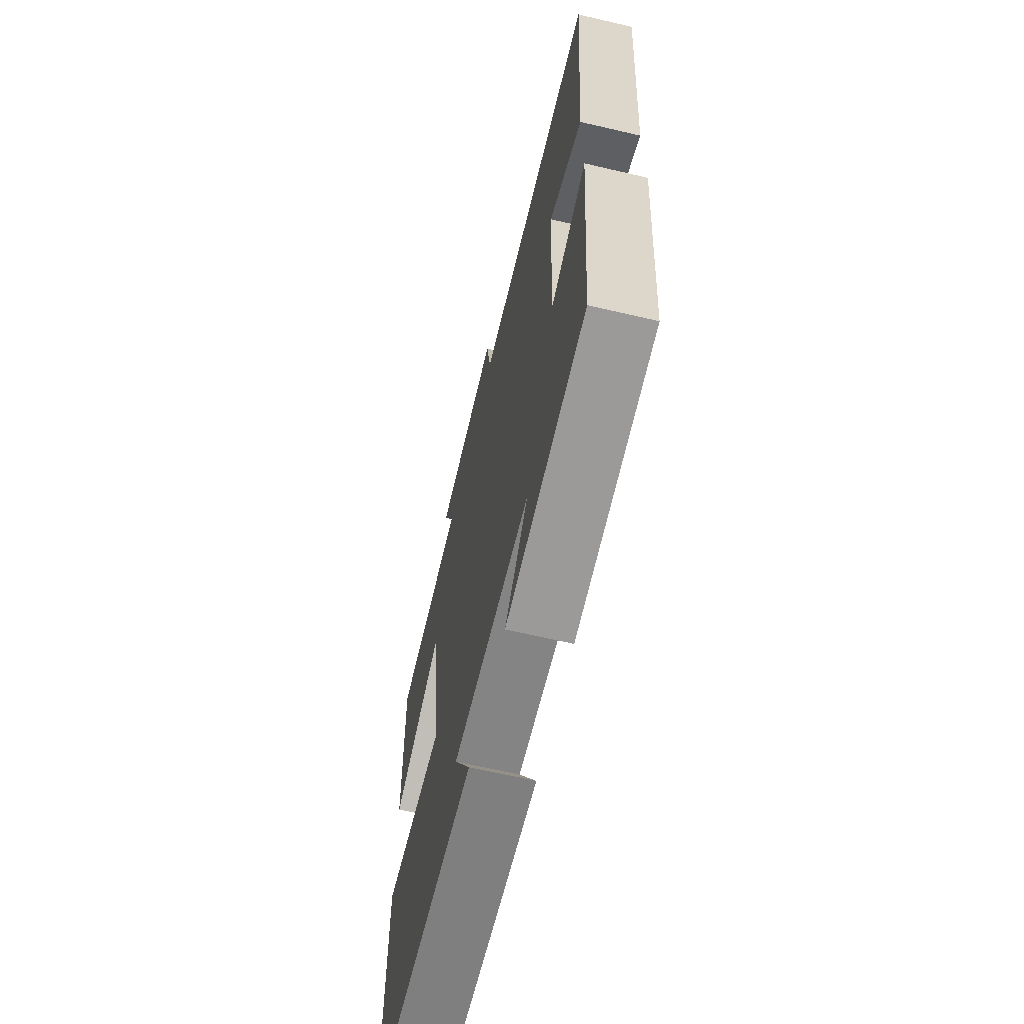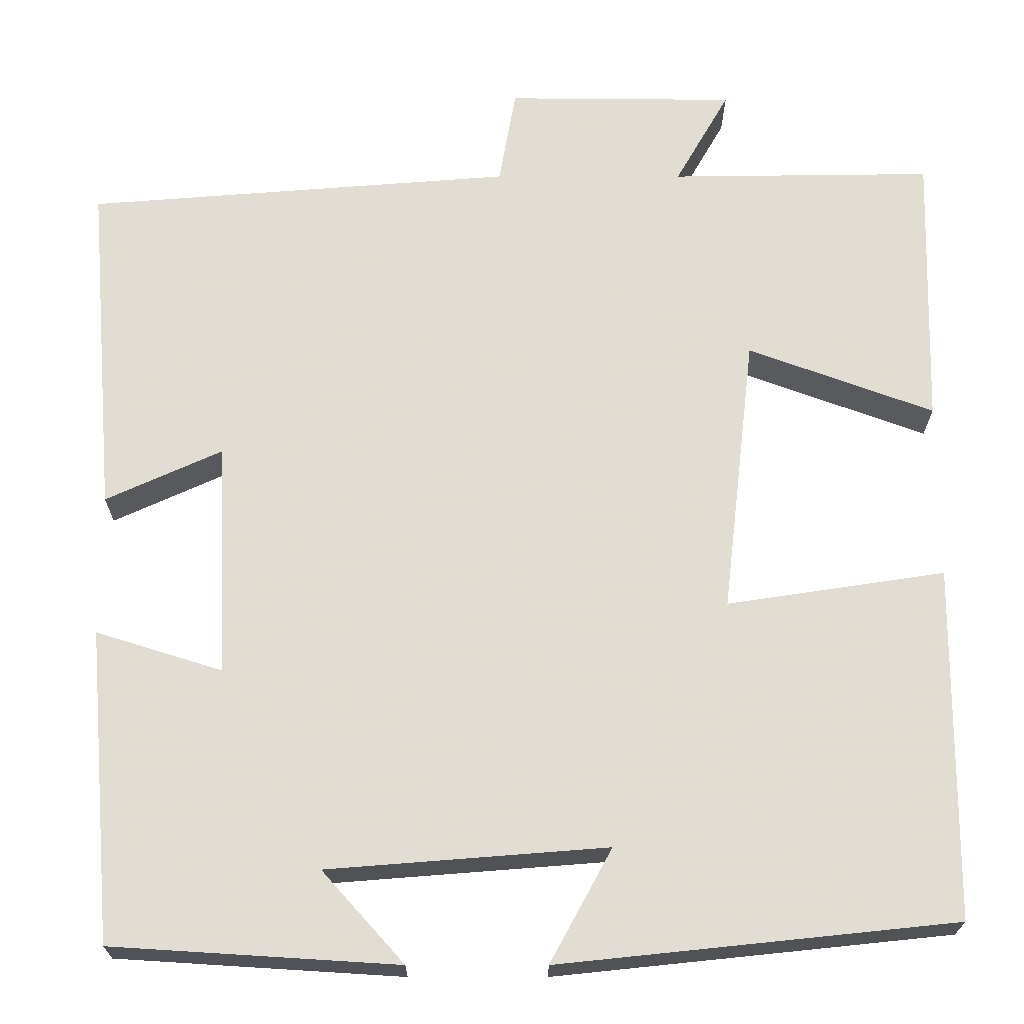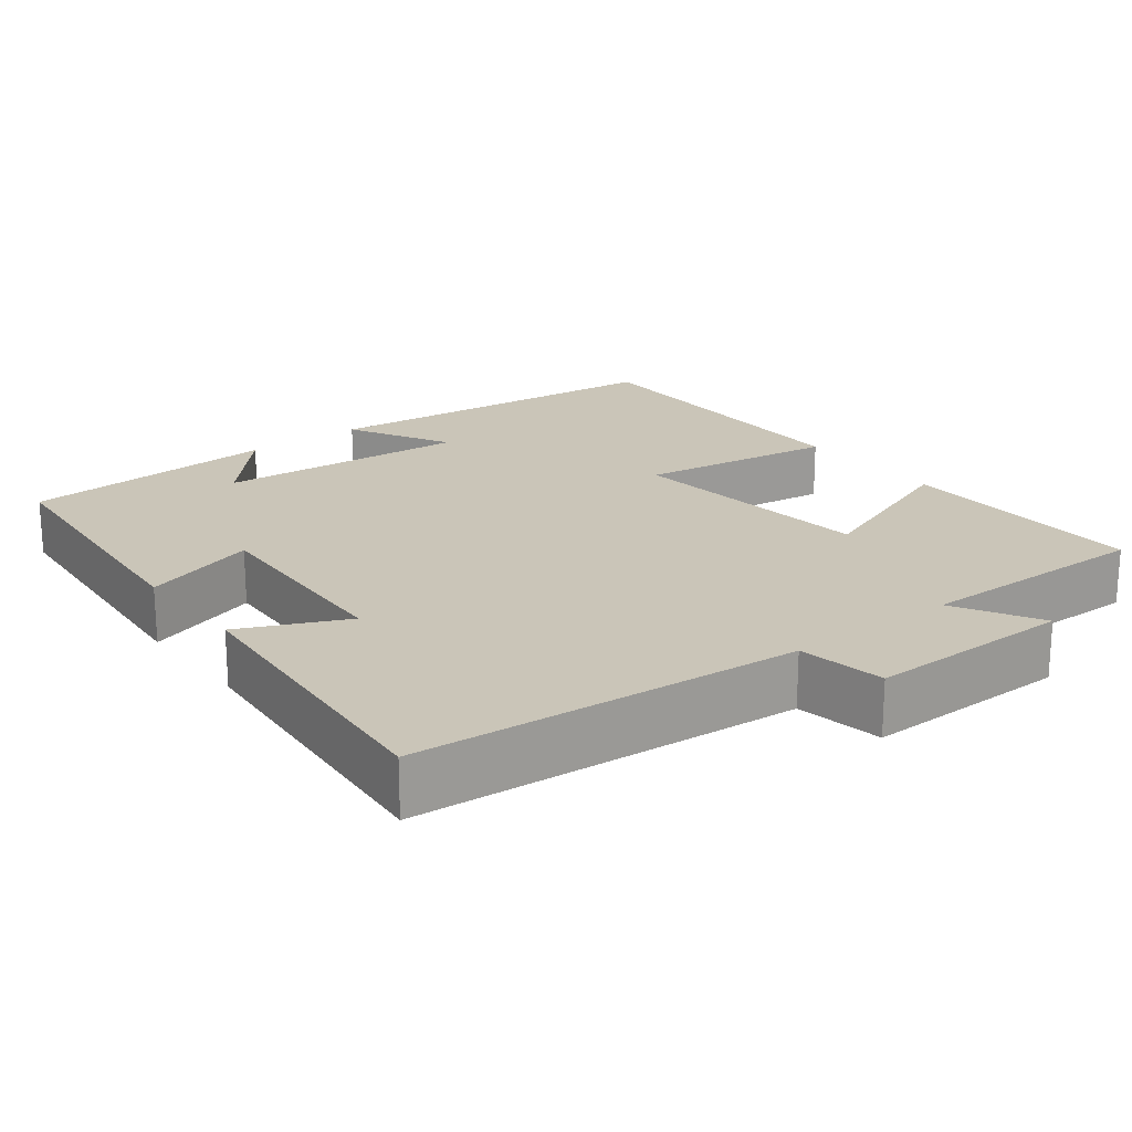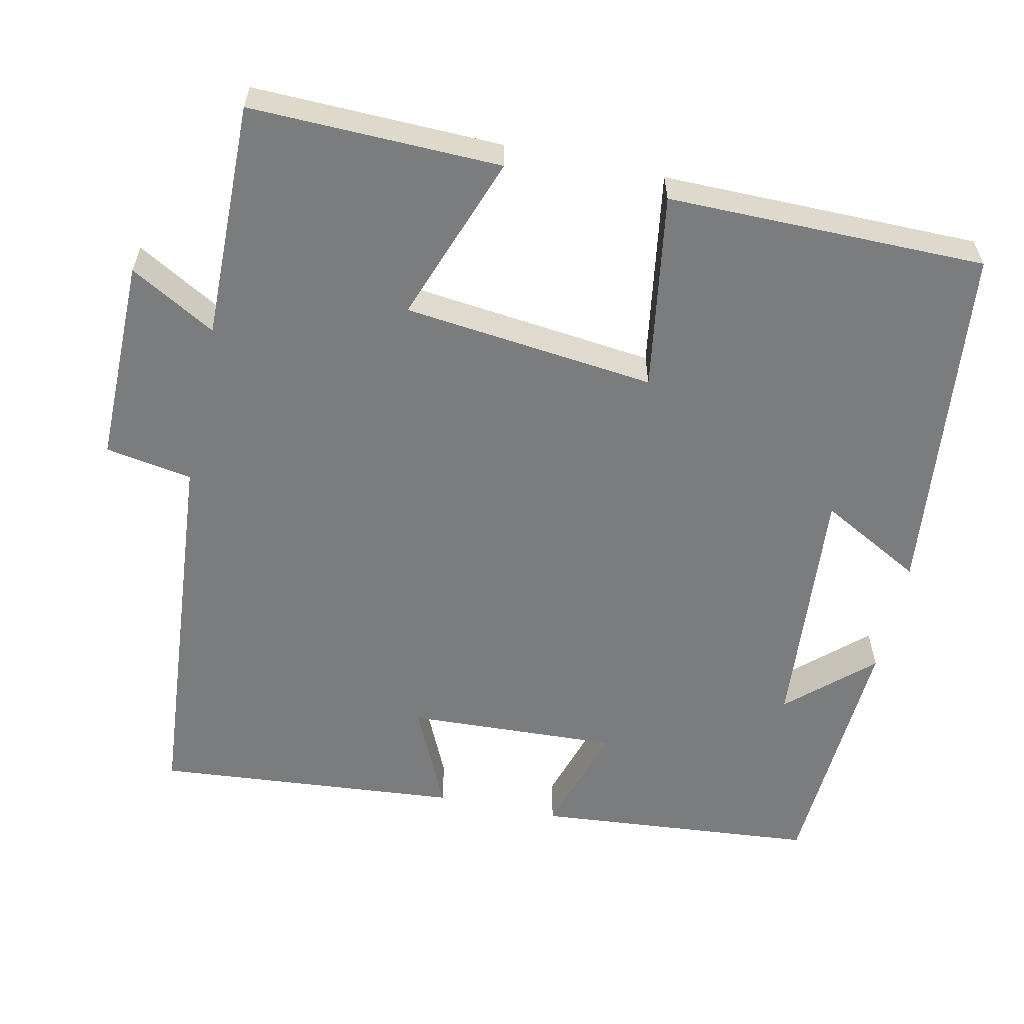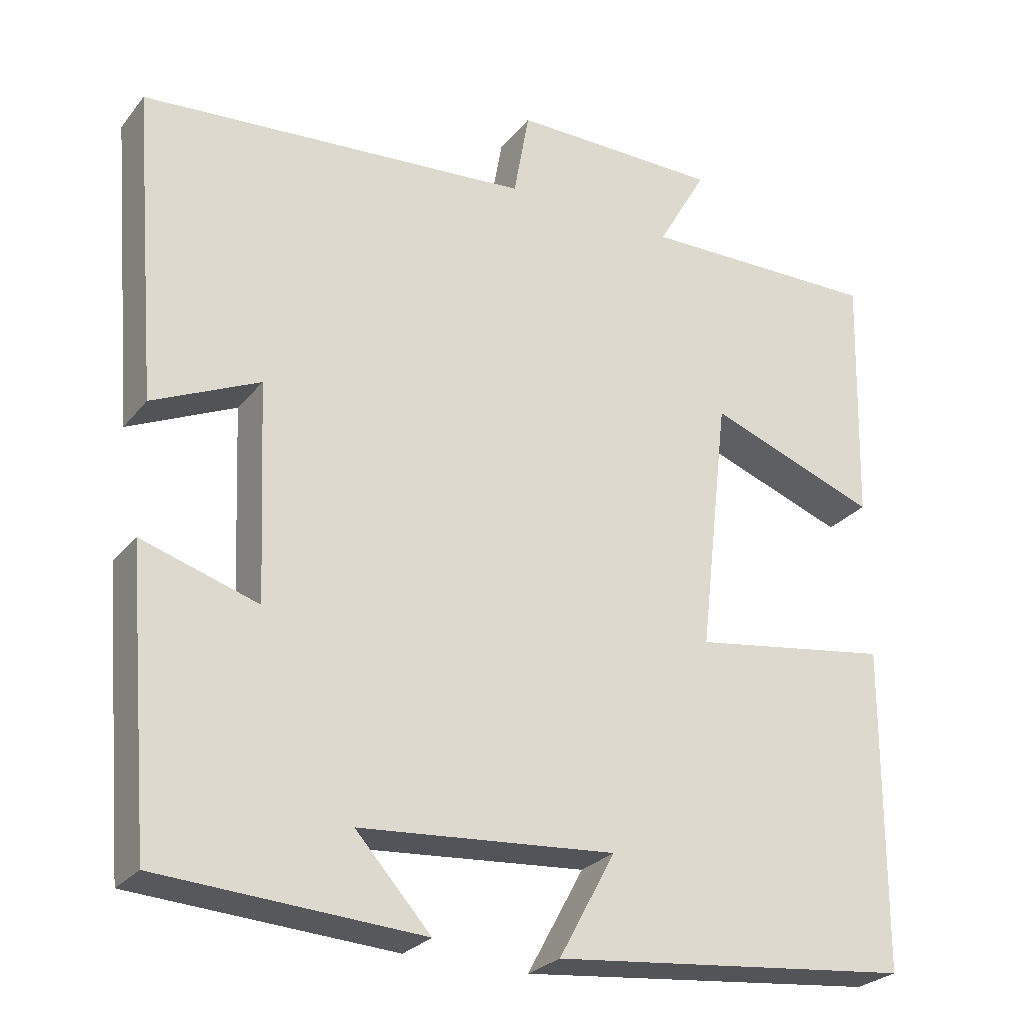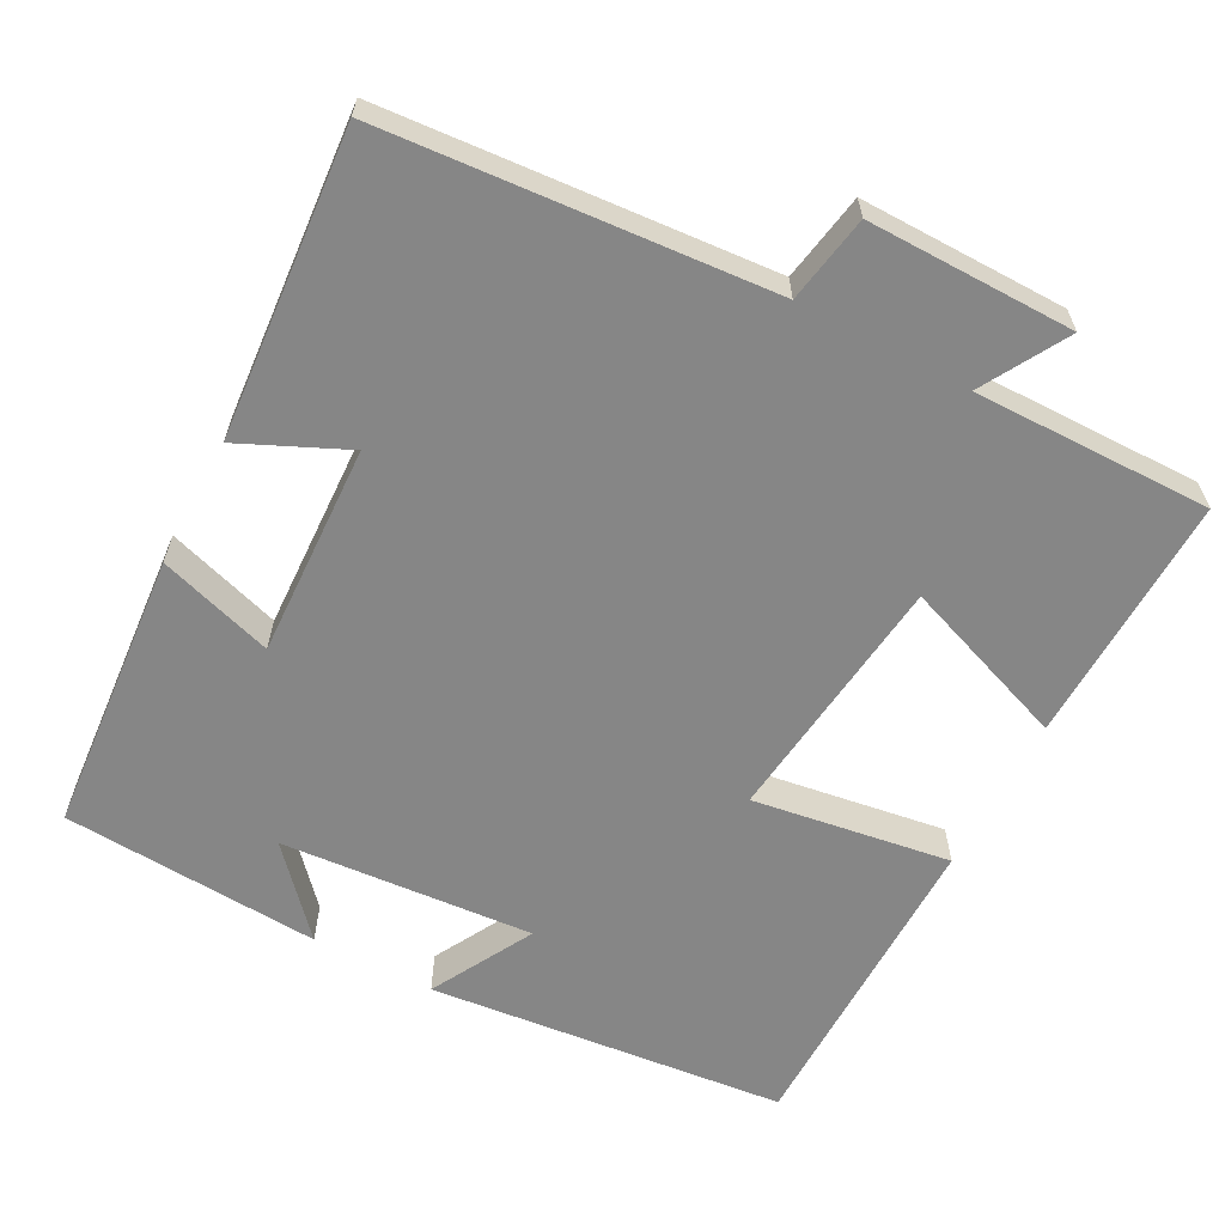
<metadata>
{"format":"obj","ext":"obj","renderer":"f3d","projection":"perspective","resolution":1024,"background":"white","views":[{"elev":-65.8,"azim":-103.2,"up":"+Z"},{"elev":-21.6,"azim":-0.1,"up":"+Z"},{"elev":20.5,"azim":-37.6,"up":"+Y"},{"elev":-58.7,"azim":78.0,"up":"+Y"},{"elev":-26.5,"azim":-29.8,"up":"+Z"},{"elev":-62.1,"azim":-28.0,"up":"+Y"}]}
</metadata>
<code>
v -0.469 0.07 -0.479
v -0.5 0.07 -0.109
v -0.35 0.07 -0.156
v -0.362 0.07 0.122
v -0.5 0.07 0.059
v -0.533 0.07 0.46
v -0.028 0.07 0.5
v -0.008 0.07 0.614
v 0.262 0.07 0.612
v 0.198 0.07 0.5
v 0.509 0.07 0.504
v 0.5 0.07 0.176
v 0.28 0.07 0.257
v 0.242 0.07 -0.073
v 0.5 0.07 -0.034
v 0.497 0.07 -0.451
v 0.029 0.07 -0.5
v 0.102 0.07 -0.366
v -0.228 0.07 -0.392
v -0.131 0.07 -0.5
v -0.469 0 -0.479
v -0.5 0 -0.109
v -0.35 0 -0.156
v -0.362 0 0.122
v -0.5 0 0.059
v -0.533 0 0.46
v -0.028 0 0.5
v -0.008 0 0.614
v 0.262 0 0.612
v 0.198 0 0.5
v 0.509 0 0.504
v 0.5 0 0.176
v 0.28 0 0.257
v 0.242 0 -0.073
v 0.5 0 -0.034
v 0.497 0 -0.451
v 0.029 0 -0.5
v 0.102 0 -0.366
v -0.228 0 -0.392
v -0.131 0 -0.5
f 19 20 1 2
f 18 19 2 3
f 15 16 17 18
f 14 15 18
f 13 14 18 3
f 10 11 12 13
f 10 13 3 4
f 7 8 9 10
f 6 7 10
f 4 5 6 10
f 22 21 40 39
f 23 22 39 38
f 38 37 36 35
f 38 35 34
f 23 38 34 33
f 33 32 31 30
f 24 23 33 30
f 30 29 28 27
f 30 27 26
f 30 26 25 24
f 1 21 22 2
f 2 22 23 3
f 3 23 24 4
f 4 24 25 5
f 5 25 26 6
f 6 26 27 7
f 7 27 28 8
f 8 28 29 9
f 9 29 30 10
f 10 30 31 11
f 11 31 32 12
f 12 32 33 13
f 13 33 34 14
f 14 34 35 15
f 15 35 36 16
f 16 36 37 17
f 17 37 38 18
f 18 38 39 19
f 19 39 40 20
f 20 40 21 1

</code>
